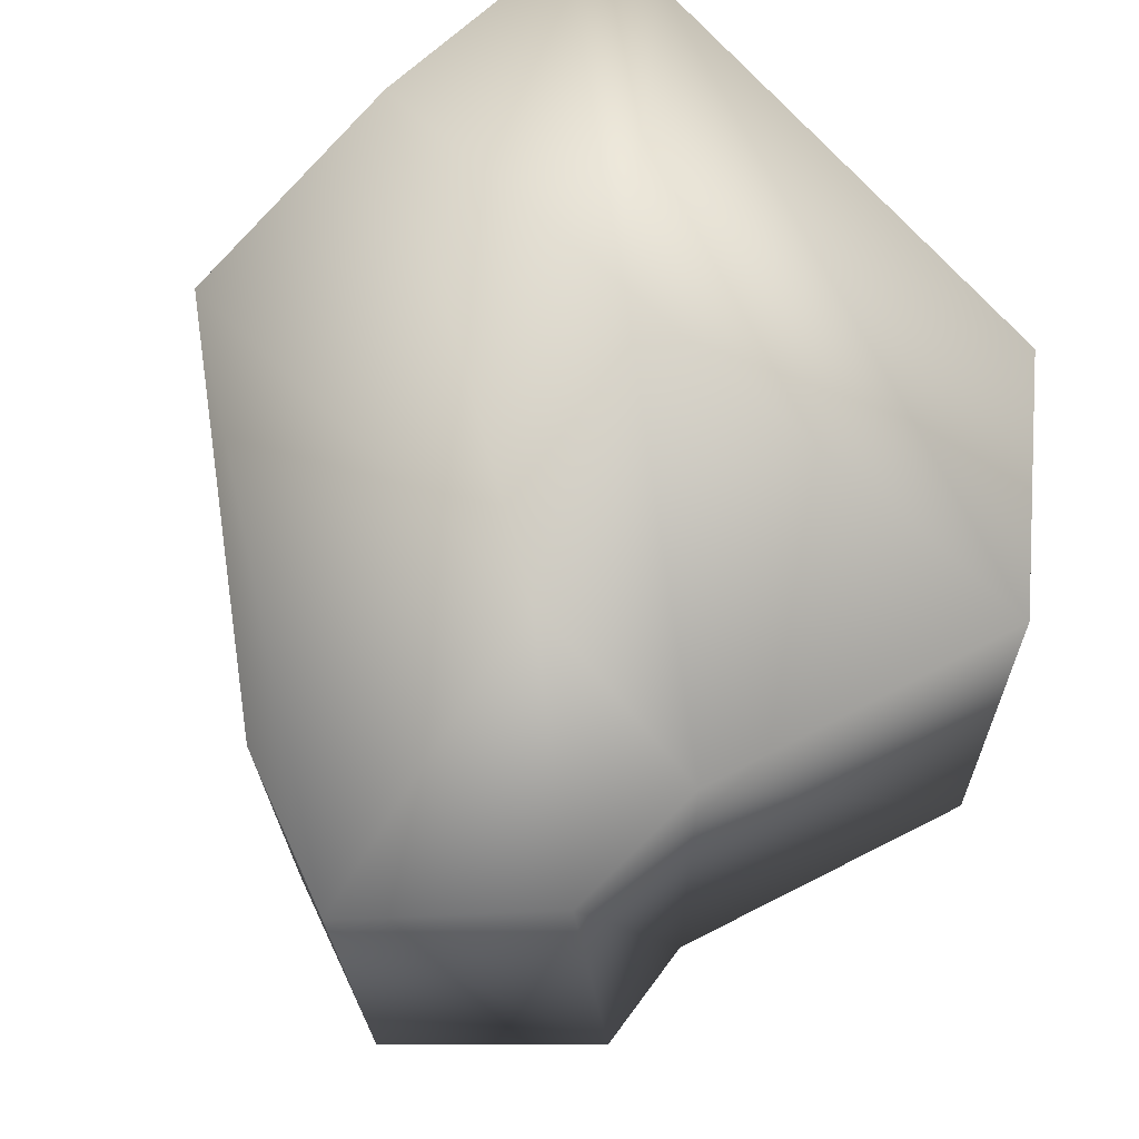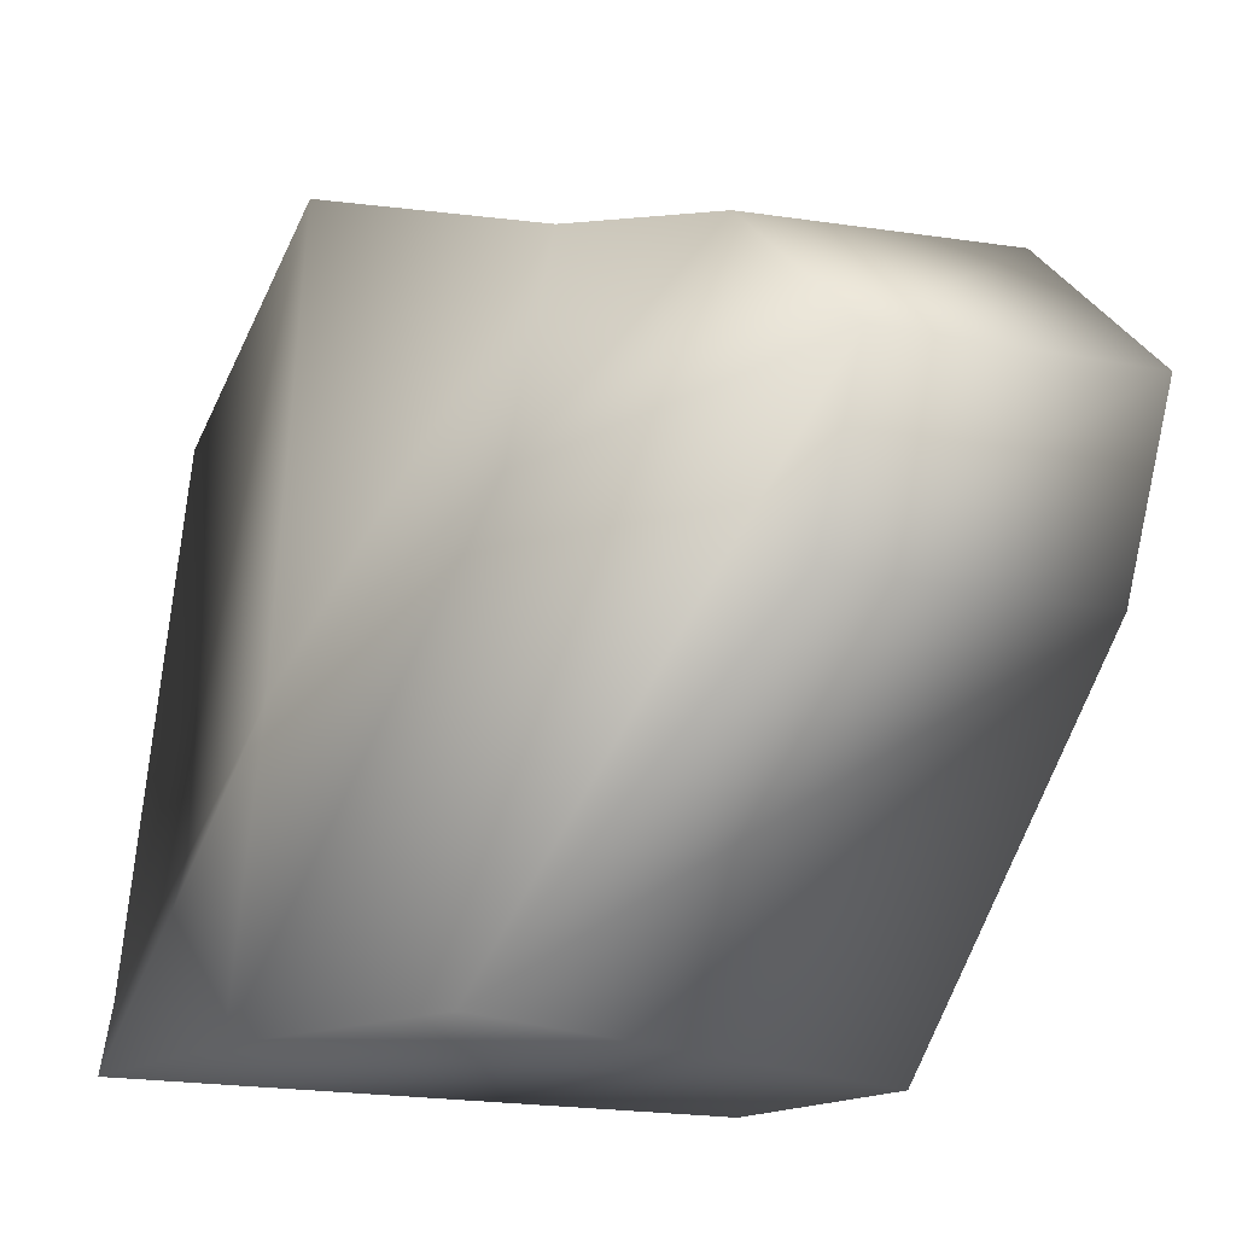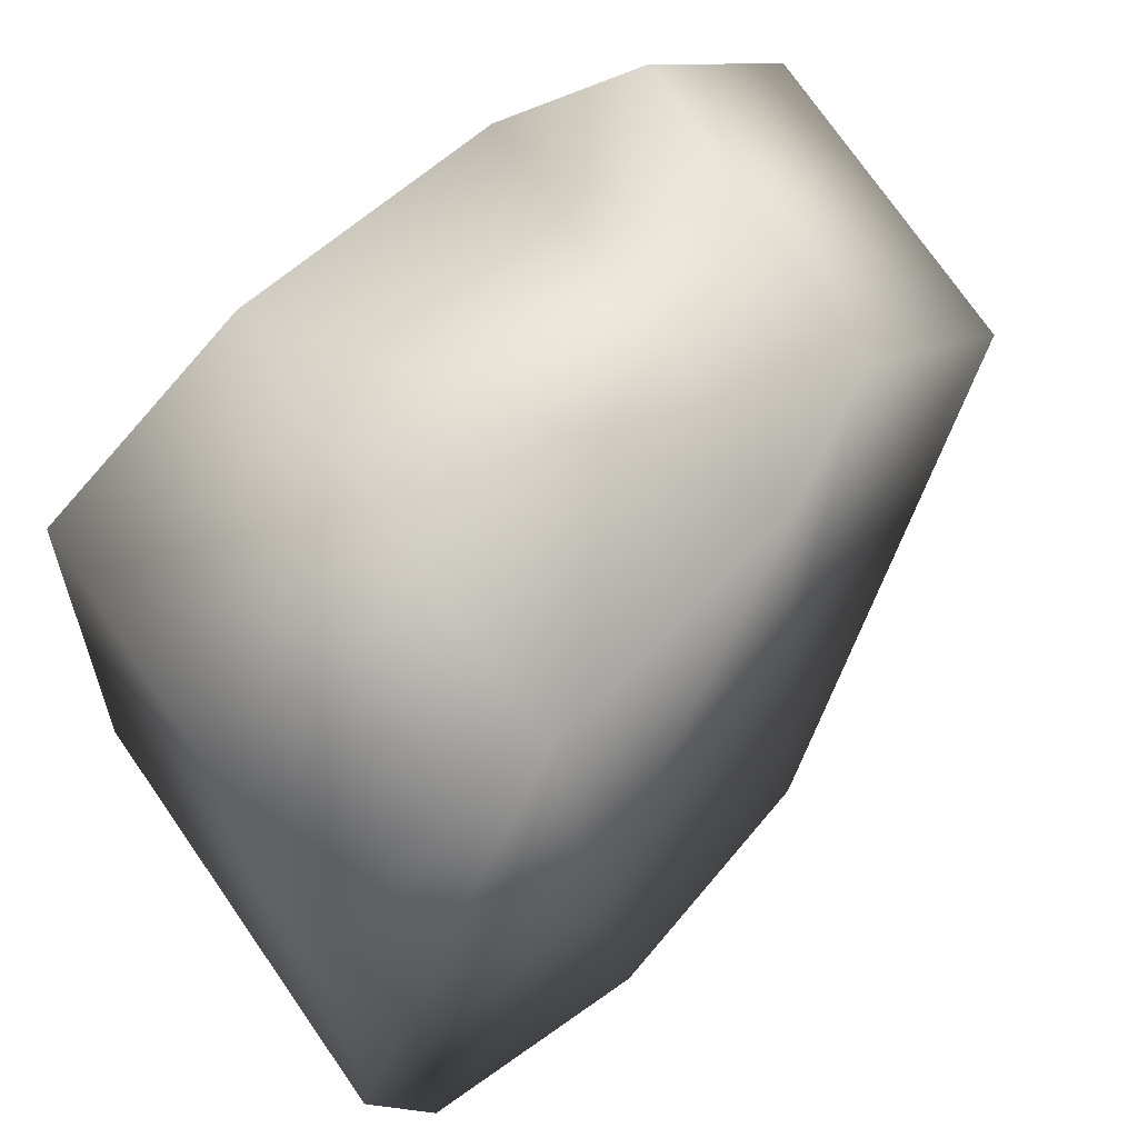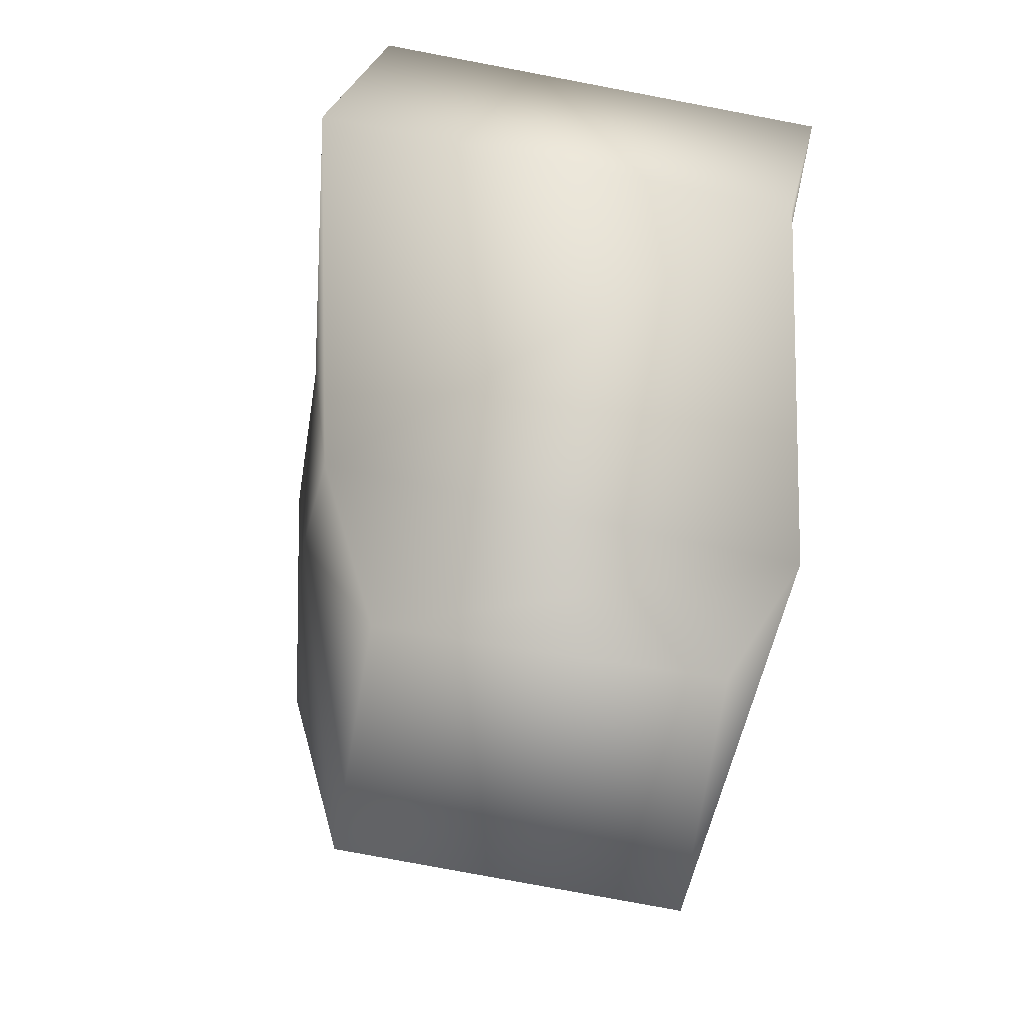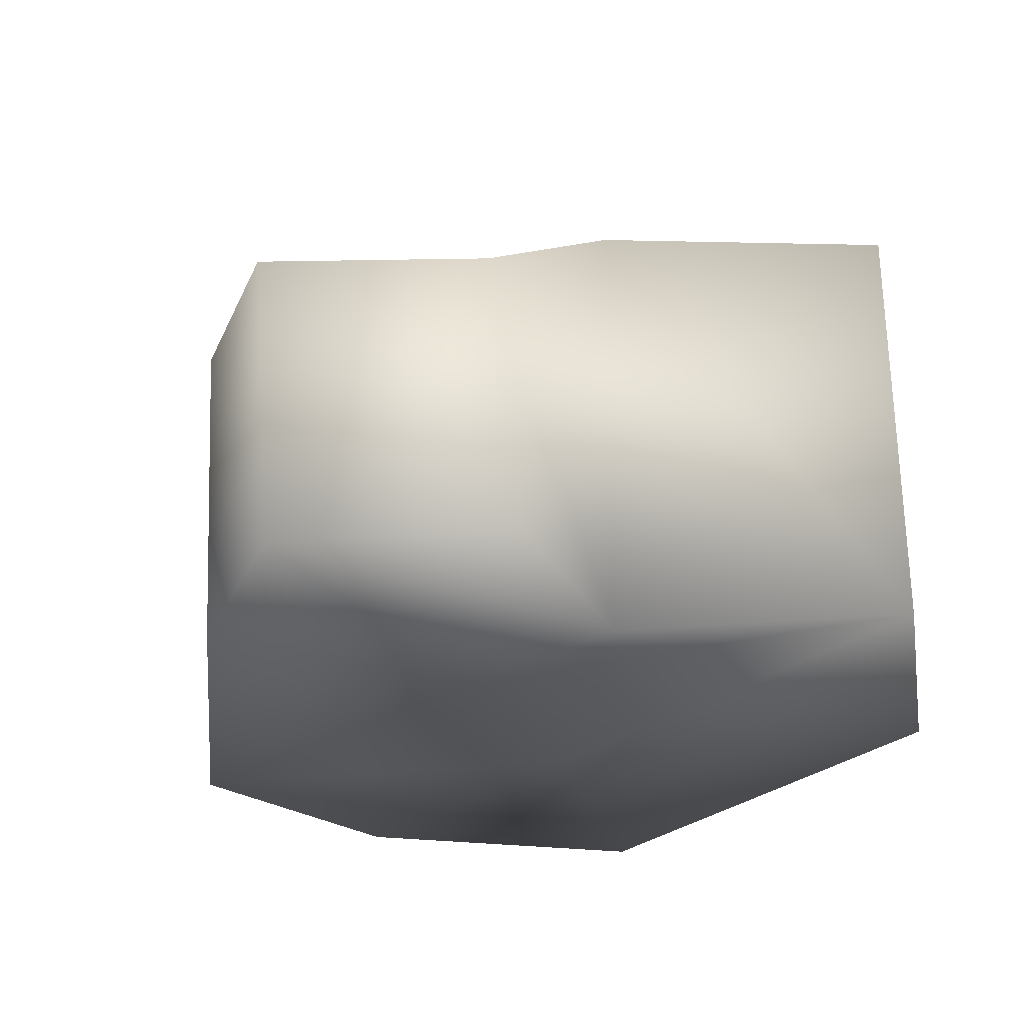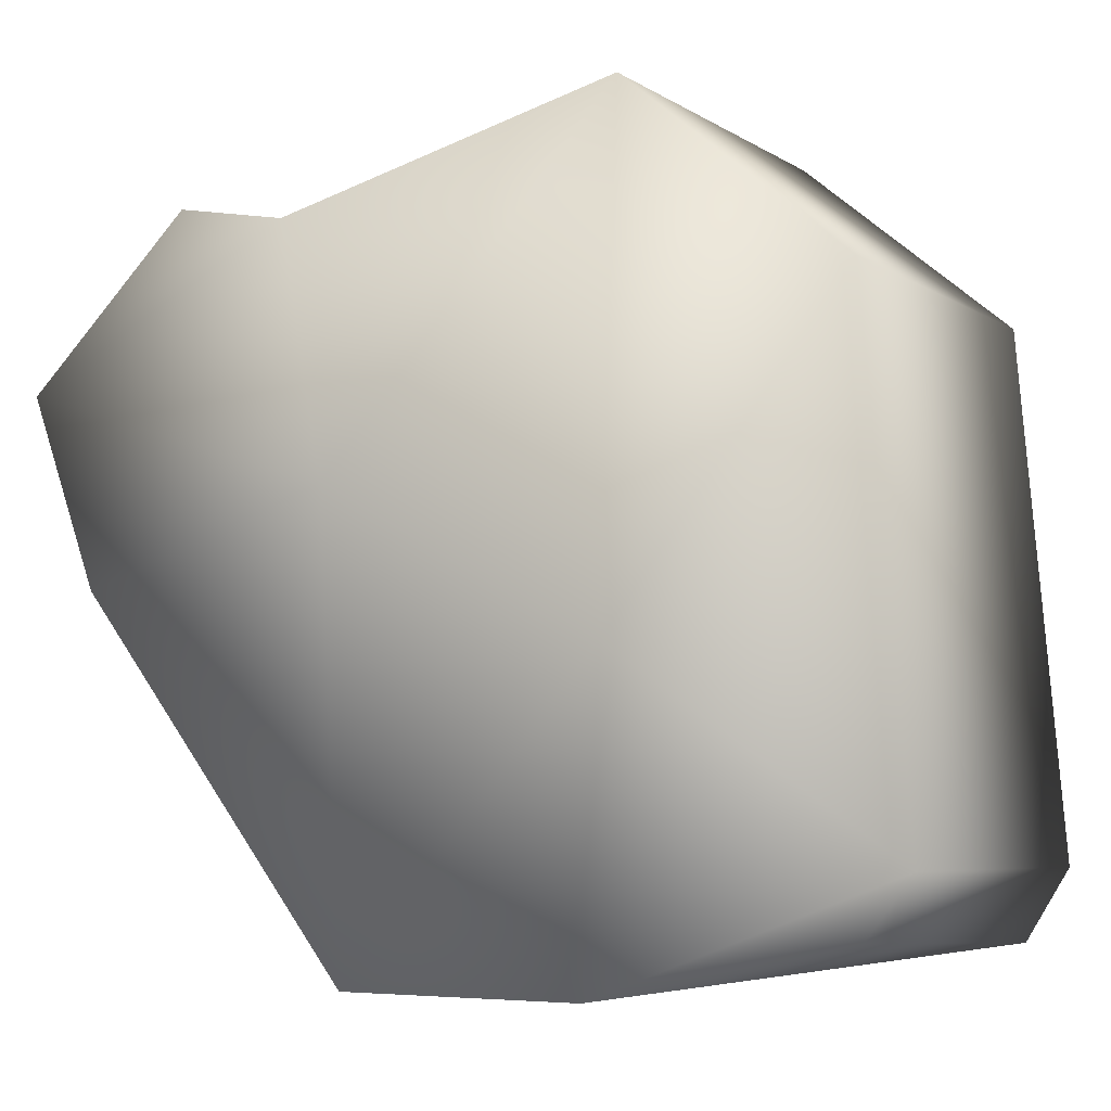
<metadata>
{"format":"obj","ext":"obj","renderer":"f3d","projection":"perspective","resolution":1024,"background":"white","views":[{"elev":63.5,"azim":-45.1,"up":"+Y"},{"elev":-16.2,"azim":-124.3,"up":"+Z"},{"elev":71.2,"azim":145.1,"up":"+Z"},{"elev":64.5,"azim":-76.9,"up":"+Z"},{"elev":-29.8,"azim":-41.1,"up":"+Y"},{"elev":-4.0,"azim":26.6,"up":"+Z"}]}
</metadata>
<code>
o Cube.002_Cube.003
v -3.953 -0.3135 -0.0754
v -3.957 0.1157 -0.1371
v -4.081 -0.3167 -0.5439
v -4.09 0.1173 -0.5705
v -3.089 -0.2726 -0.1966
v -3.089 0.3184 -0.1966
v -3.108 -0.2133 -0.9523
v -3.112 0.4184 -0.994
v -3.426 -0.2726 -1.026
v -3.745 -0.2726 -1.026
v -3.767 0.3304 -0.9915
v -3.432 0.4184 -0.994
v -3.773 -0.3702 -0.1122
v -3.378 -0.2726 0.04038
v -3.378 0.3184 0.04038
v -3.773 0.2208 -0.1122
v -4.17 -0.3151 -0.2957
v -4.177 0.1165 -0.3399
v -3.036 -0.243 -0.8708
v -3.038 0.3684 -0.8916
v -3.405 0.3684 -0.5988
v -3.757 0.2756 -0.4072
v -3.746 -0.3214 -0.4246
v -3.402 -0.2726 -0.615
f 17 18 4 3
f 9 12 8 7
f 19 20 6 5
f 13 16 2 1
f 24 19 5 14
f 22 18 2 16
f 20 21 15 6
f 21 22 16 15
f 17 23 13 1
f 23 24 14 13
f 5 6 15 14
f 14 15 16 13
f 3 4 11 10
f 10 11 12 9
f 10 9 24 23
f 3 10 23 17
f 12 11 22 21
f 8 12 21 20
f 11 4 18 22
f 9 7 19 24
f 7 8 20 19
f 1 2 18 17

</code>
